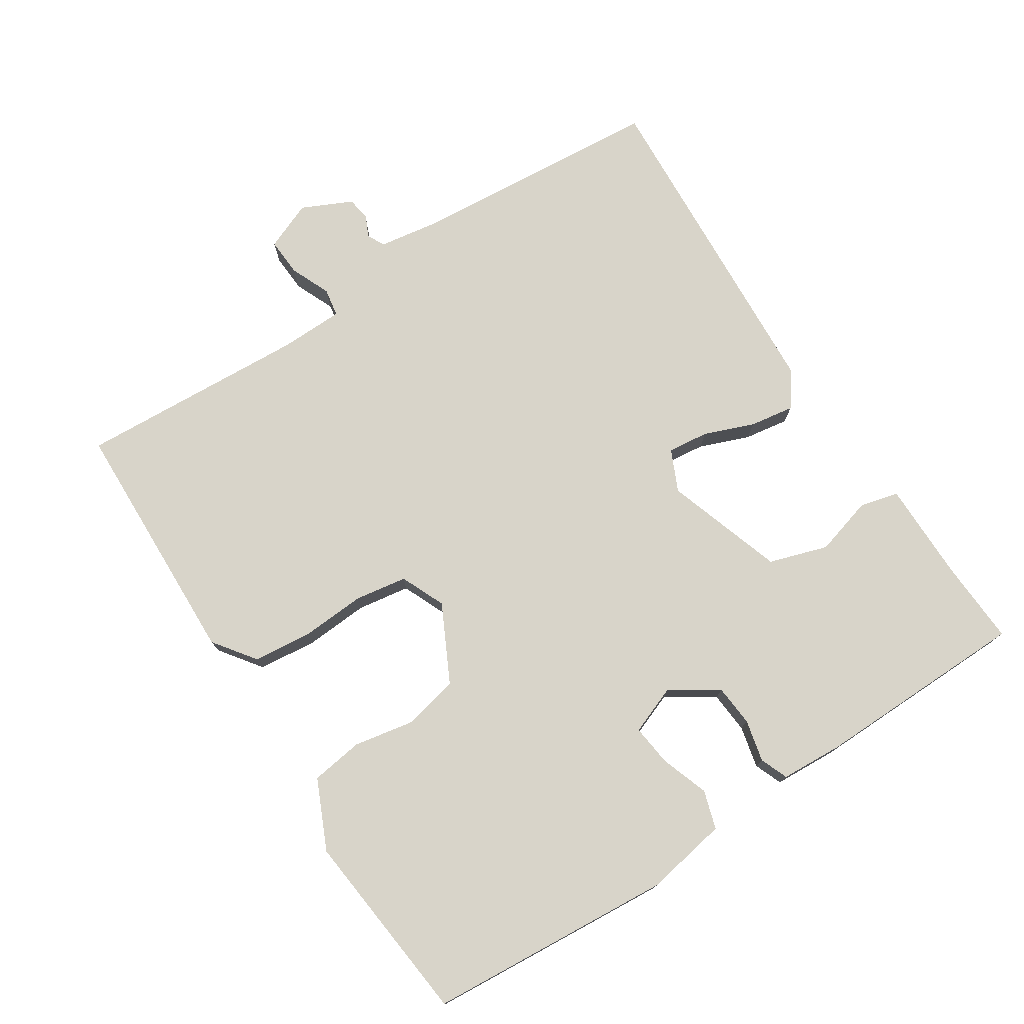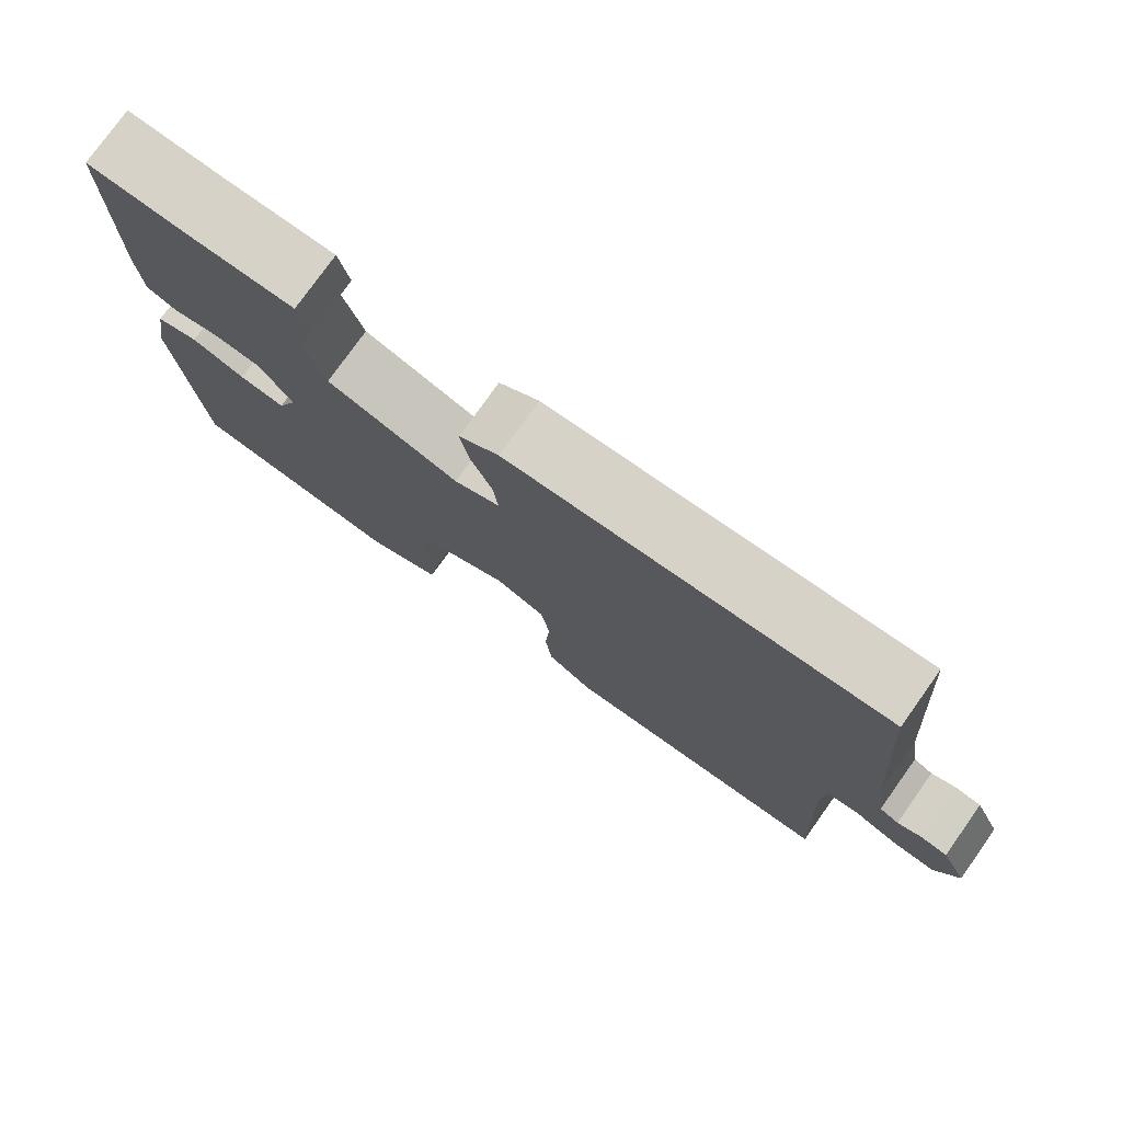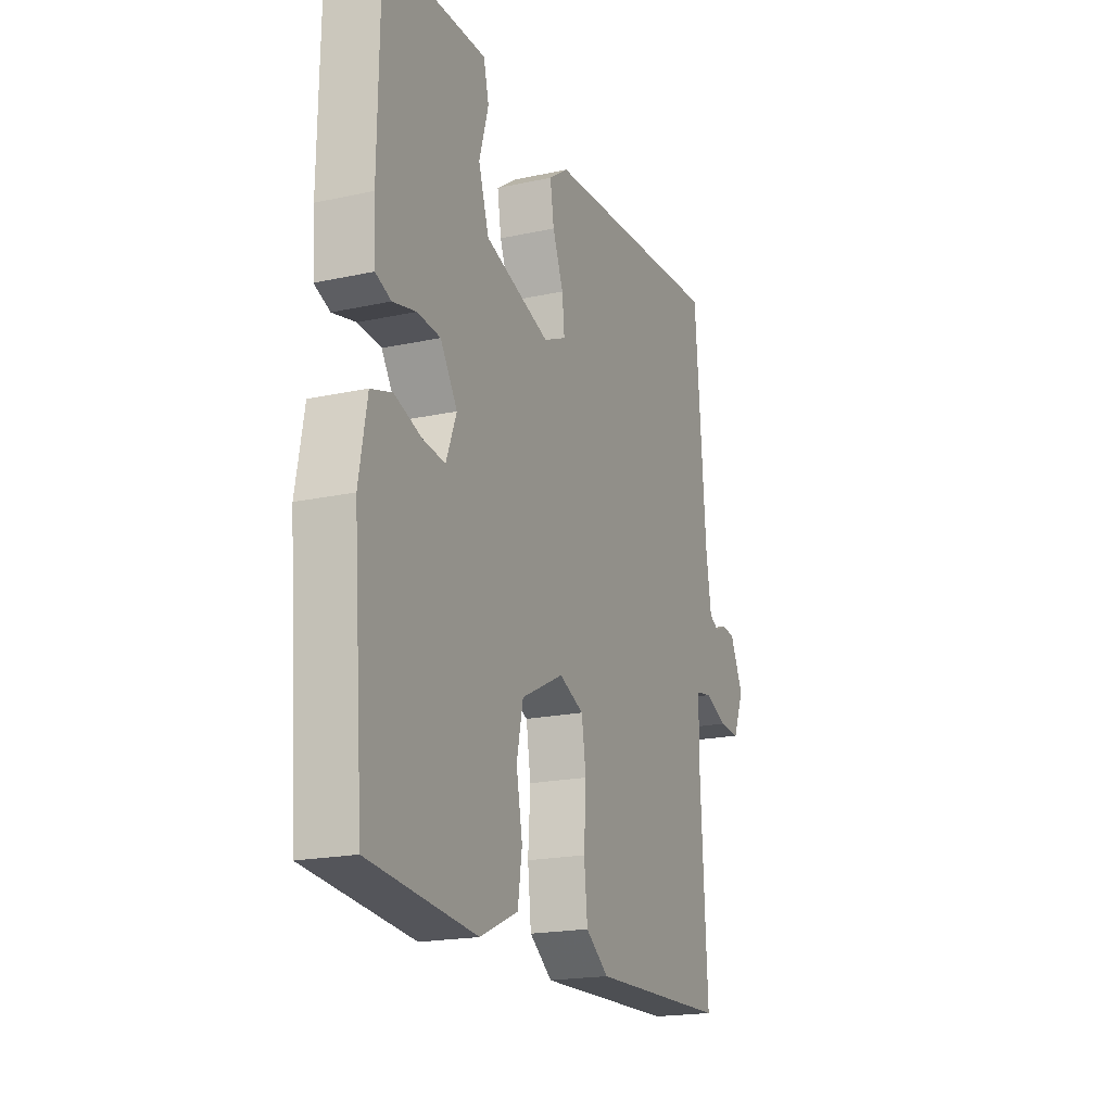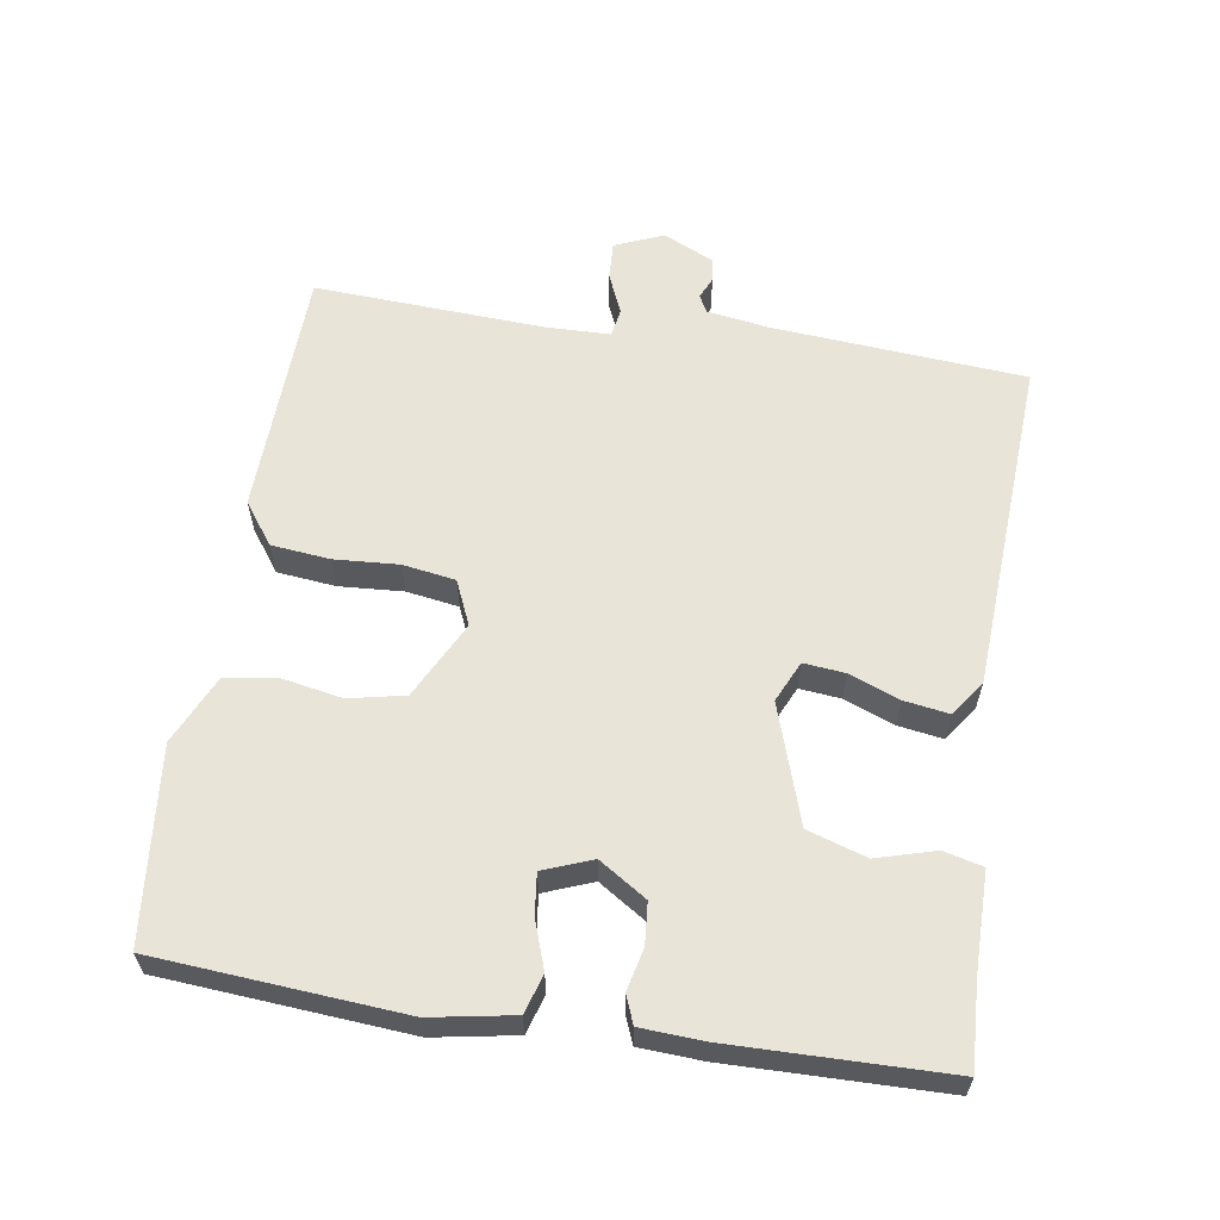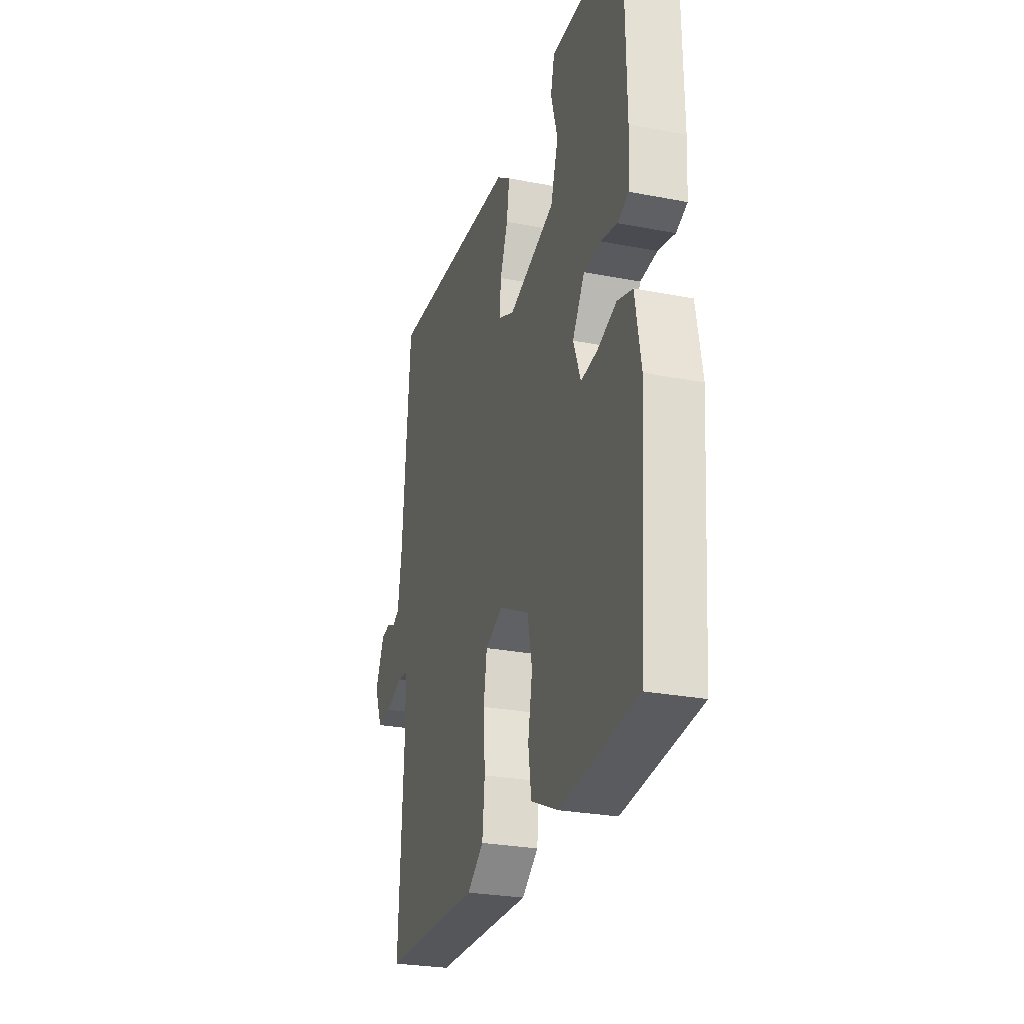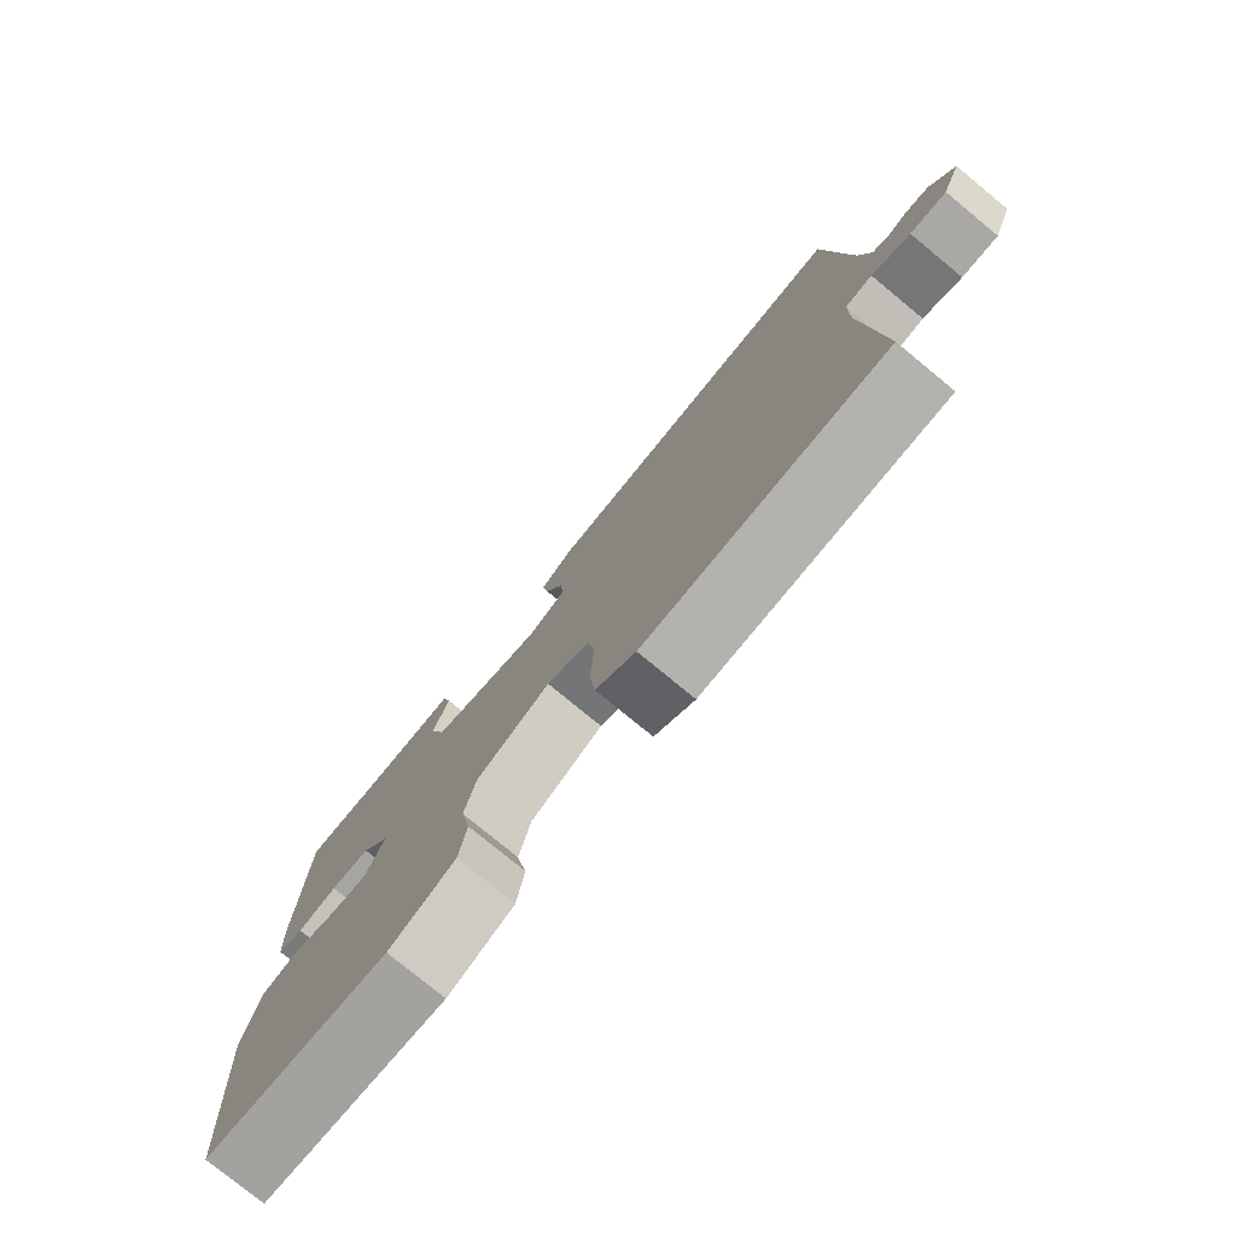
<metadata>
{"format":"obj","ext":"obj","renderer":"f3d","projection":"perspective","resolution":1024,"background":"white","views":[{"elev":75.7,"azim":-122.9,"up":"+Y"},{"elev":77.6,"azim":35.5,"up":"+Z"},{"elev":-19.3,"azim":-67.7,"up":"+Z"},{"elev":60.3,"azim":-81.2,"up":"+Y"},{"elev":-27.1,"azim":-106.7,"up":"+Z"},{"elev":-77.9,"azim":50.6,"up":"+Z"}]}
</metadata>
<code>
v -0.5 0.07 -0.5
v -0.527 0.07 -0.147
v -0.506 0.07 -0.029
v -0.451 0.07 -0.012
v -0.382 0.07 -0.036
v -0.323 0.07 -0.043
v -0.296 0.07 0.027
v -0.34 0.07 0.095
v -0.4 0.07 0.1
v -0.46 0.07 0.086
v -0.5 0.07 0.102
v -0.505 0.07 0.191
v -0.5 0.07 0.5
v -0.378 0.07 0.494
v -0.235 0.07 0.494
v -0.221 0.07 0.438
v -0.245 0.07 0.354
v -0.218 0.07 0.27
v -0.048 0.07 0.214
v 0.011 0.07 0.241
v 0.005 0.07 0.3
v -0.023 0.07 0.372
v -0.033 0.07 0.436
v 0.018 0.07 0.472
v 0.5 0.07 0.5
v 0.529 0.07 0.138
v 0.543 0.07 0.048
v 0.568 0.07 0.035
v 0.599 0.07 0.049
v 0.633 0.07 0.044
v 0.667 0.07 -0.028
v 0.638 0.07 -0.098
v 0.583 0.07 -0.095
v 0.525 0.07 -0.07
v 0.484 0.07 -0.077
v 0.482 0.07 -0.169
v 0.5 0.07 -0.5
v 0.139 0.07 -0.511
v 0.079 0.07 -0.467
v 0.07 0.07 -0.383
v 0.076 0.07 -0.29
v 0.064 0.07 -0.215
v 0 0.07 -0.187
v -0.111 0.07 -0.243
v -0.128 0.07 -0.323
v -0.112 0.07 -0.409
v -0.123 0.07 -0.484
v -0.222 0.07 -0.529
v -0.5 0 -0.5
v -0.527 0 -0.147
v -0.506 0 -0.029
v -0.451 0 -0.012
v -0.382 0 -0.036
v -0.323 0 -0.043
v -0.296 0 0.027
v -0.34 0 0.095
v -0.4 0 0.1
v -0.46 0 0.086
v -0.5 0 0.102
v -0.505 0 0.191
v -0.5 0 0.5
v -0.378 0 0.494
v -0.235 0 0.494
v -0.221 0 0.438
v -0.245 0 0.354
v -0.218 0 0.27
v -0.048 0 0.214
v 0.011 0 0.241
v 0.005 0 0.3
v -0.023 0 0.372
v -0.033 0 0.436
v 0.018 0 0.472
v 0.5 0 0.5
v 0.529 0 0.138
v 0.543 0 0.048
v 0.568 0 0.035
v 0.599 0 0.049
v 0.633 0 0.044
v 0.667 0 -0.028
v 0.638 0 -0.098
v 0.583 0 -0.095
v 0.525 0 -0.07
v 0.484 0 -0.077
v 0.482 0 -0.169
v 0.5 0 -0.5
v 0.139 0 -0.511
v 0.079 0 -0.467
v 0.07 0 -0.383
v 0.076 0 -0.29
v 0.064 0 -0.215
v 0 0 -0.187
v -0.111 0 -0.243
v -0.128 0 -0.323
v -0.112 0 -0.409
v -0.123 0 -0.484
v -0.222 0 -0.529
f 3 4 5
f 2 3 5
f 1 2 5
f 48 1 5
f 47 48 5
f 46 47 5
f 45 46 5
f 44 45 5 6
f 43 44 6 7
f 42 43 7 8
f 39 40 41
f 38 39 41
f 37 38 41
f 36 37 41
f 35 36 41 42
f 32 33 34
f 31 32 34
f 30 31 34
f 29 30 34
f 28 29 34
f 27 28 34 35
f 35 42 8
f 27 35 8
f 26 27 8
f 24 25 26
f 23 24 26
f 22 23 26
f 21 22 26
f 14 15 16 17
f 14 17 18
f 13 14 18
f 12 13 18
f 11 12 18
f 10 11 18
f 9 10 18
f 8 9 18 19
f 20 21 26
f 19 20 26
f 8 19 26
f 53 52 51
f 53 51 50
f 53 50 49
f 53 49 96
f 53 96 95
f 53 95 94
f 53 94 93
f 54 53 93 92
f 55 54 92 91
f 56 55 91 90
f 89 88 87
f 89 87 86
f 89 86 85
f 89 85 84
f 90 89 84 83
f 82 81 80
f 82 80 79
f 82 79 78
f 82 78 77
f 82 77 76
f 83 82 76 75
f 56 90 83
f 56 83 75
f 56 75 74
f 74 73 72
f 74 72 71
f 74 71 70
f 74 70 69
f 65 64 63 62
f 66 65 62
f 66 62 61
f 66 61 60
f 66 60 59
f 66 59 58
f 66 58 57
f 67 66 57 56
f 74 69 68
f 74 68 67
f 74 67 56
f 1 49 50 2
f 2 50 51 3
f 3 51 52 4
f 4 52 53 5
f 5 53 54 6
f 6 54 55 7
f 7 55 56 8
f 8 56 57 9
f 9 57 58 10
f 10 58 59 11
f 11 59 60 12
f 12 60 61 13
f 13 61 62 14
f 14 62 63 15
f 15 63 64 16
f 16 64 65 17
f 17 65 66 18
f 18 66 67 19
f 19 67 68 20
f 20 68 69 21
f 21 69 70 22
f 22 70 71 23
f 23 71 72 24
f 24 72 73 25
f 25 73 74 26
f 26 74 75 27
f 27 75 76 28
f 28 76 77 29
f 29 77 78 30
f 30 78 79 31
f 31 79 80 32
f 32 80 81 33
f 33 81 82 34
f 34 82 83 35
f 35 83 84 36
f 36 84 85 37
f 37 85 86 38
f 38 86 87 39
f 39 87 88 40
f 40 88 89 41
f 41 89 90 42
f 42 90 91 43
f 43 91 92 44
f 44 92 93 45
f 45 93 94 46
f 46 94 95 47
f 47 95 96 48
f 48 96 49 1

</code>
